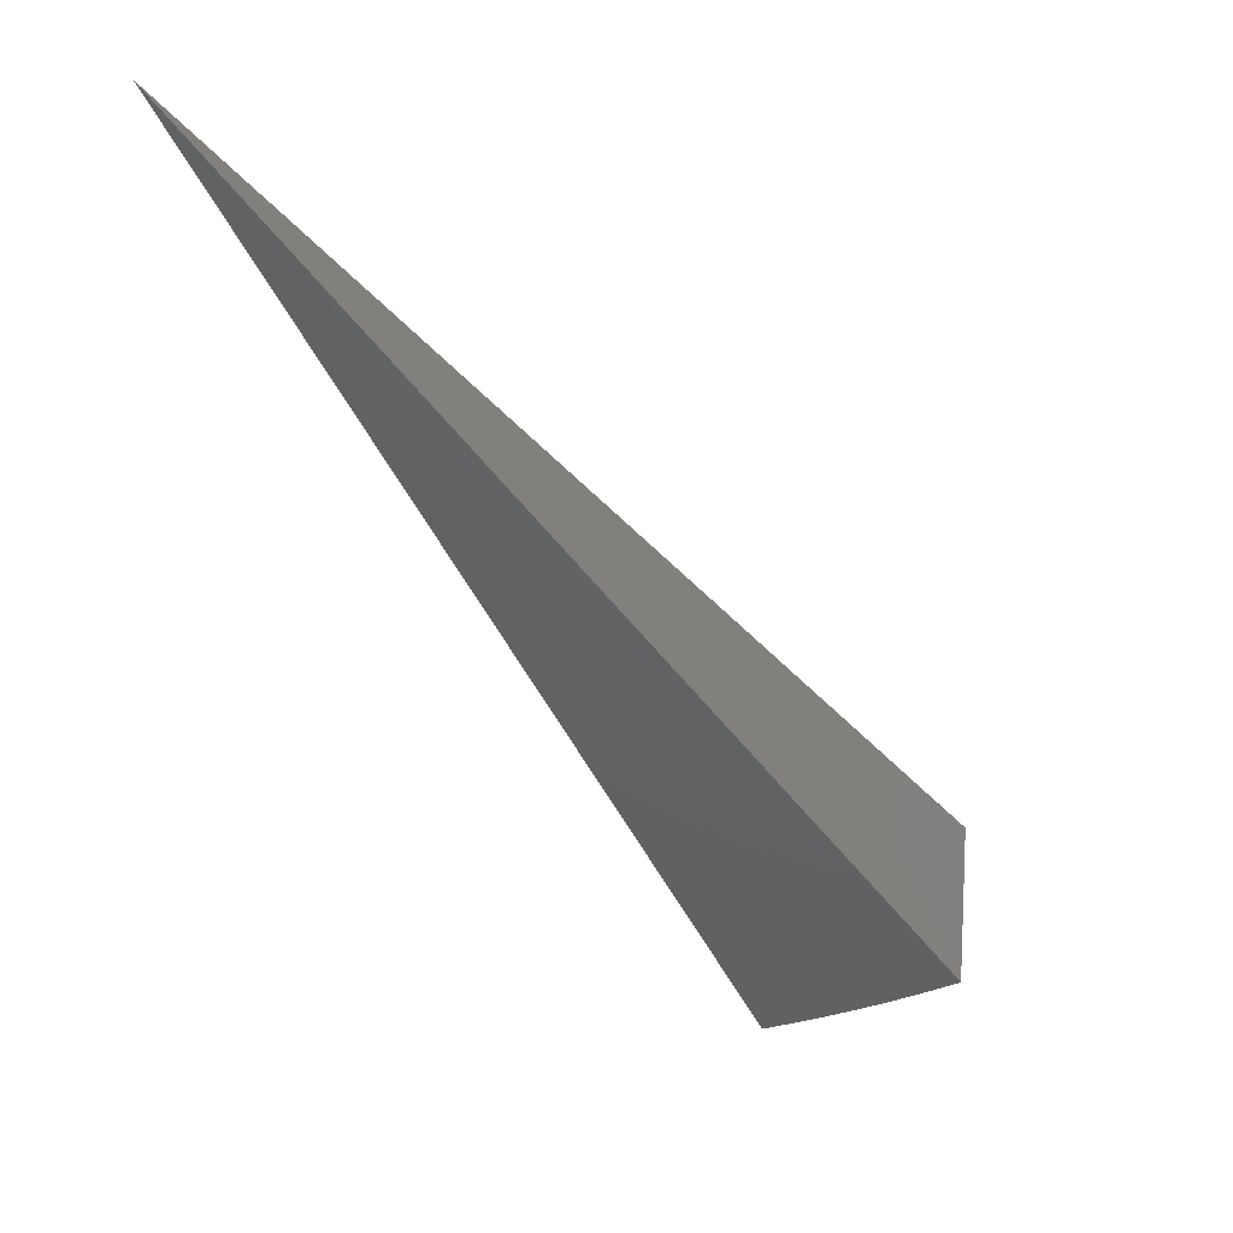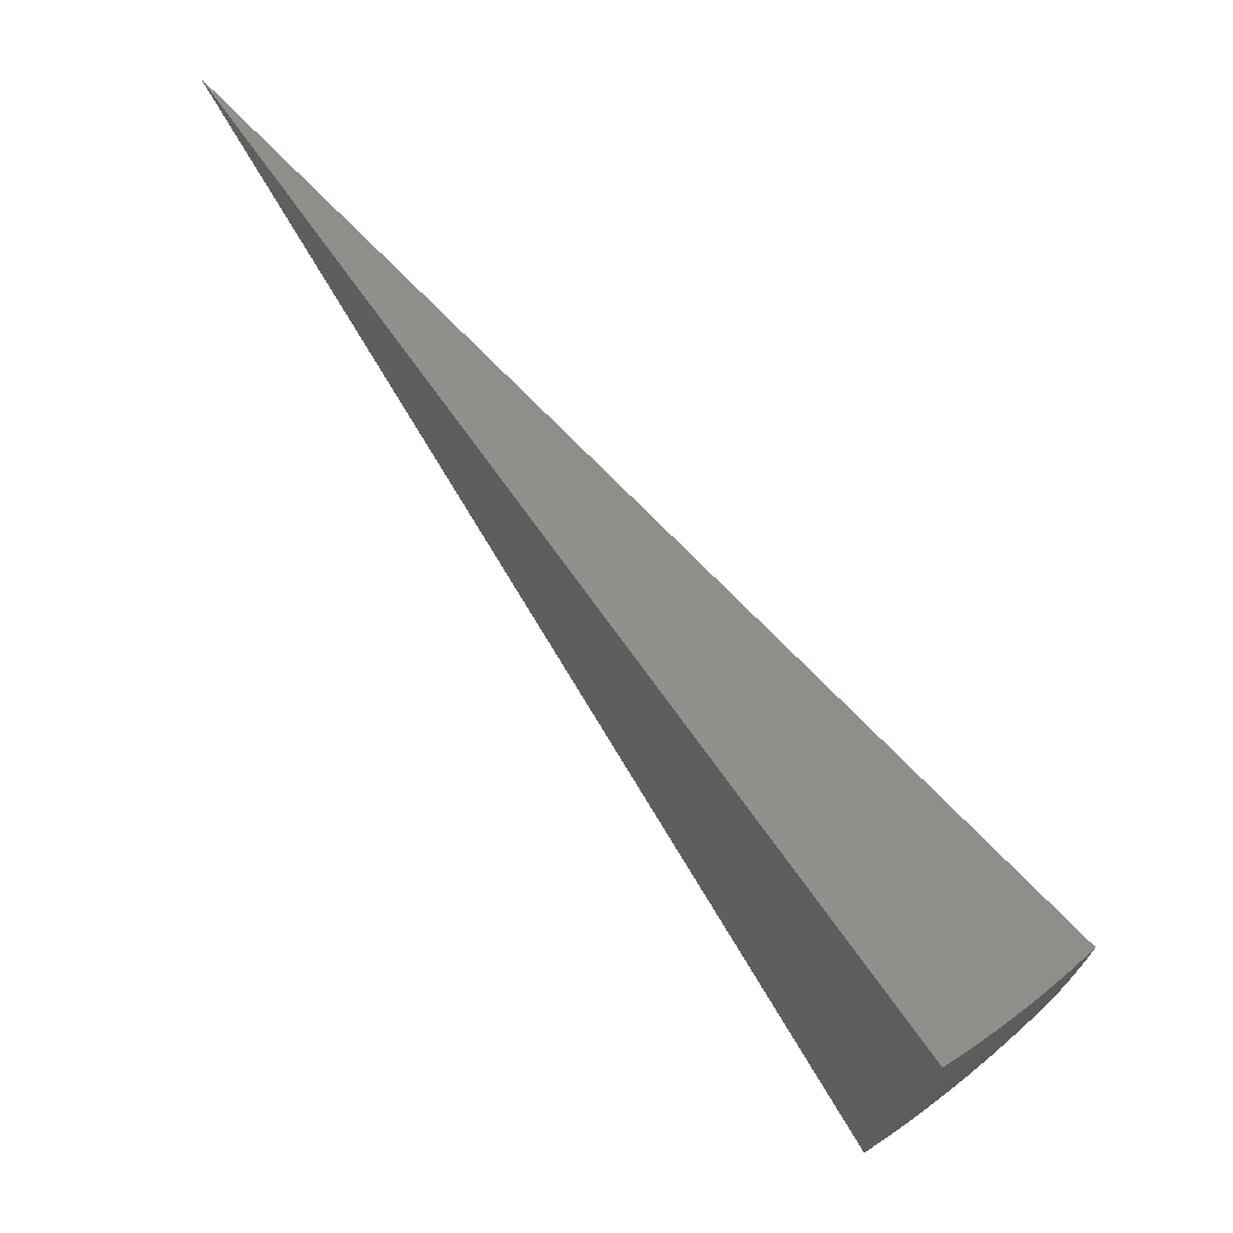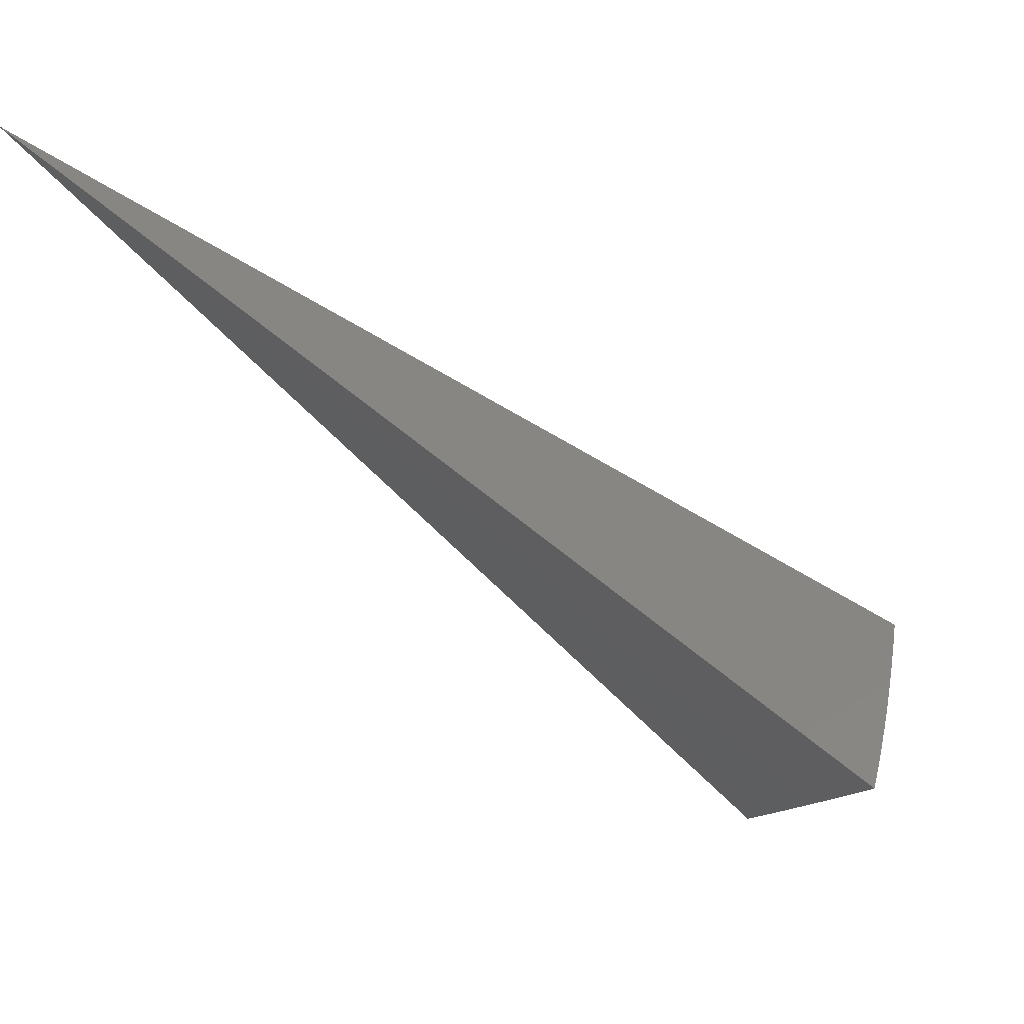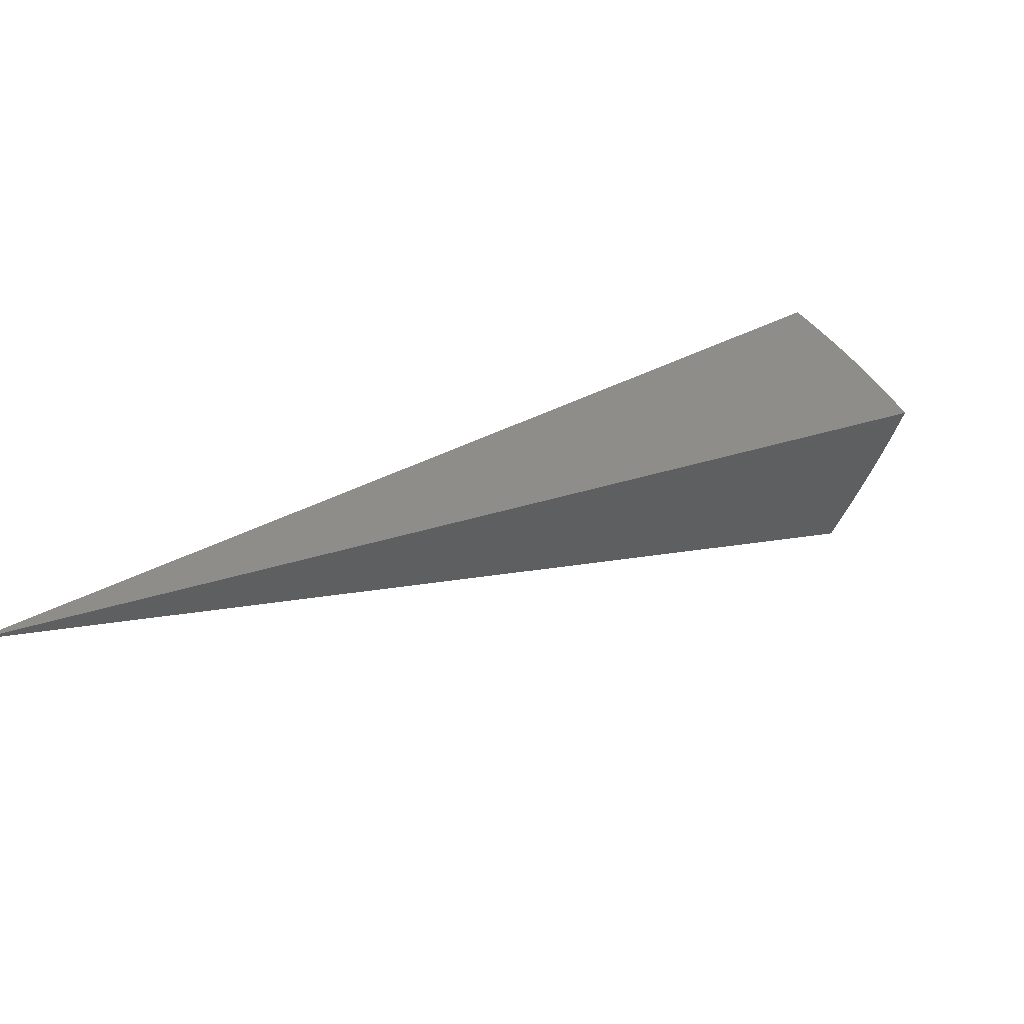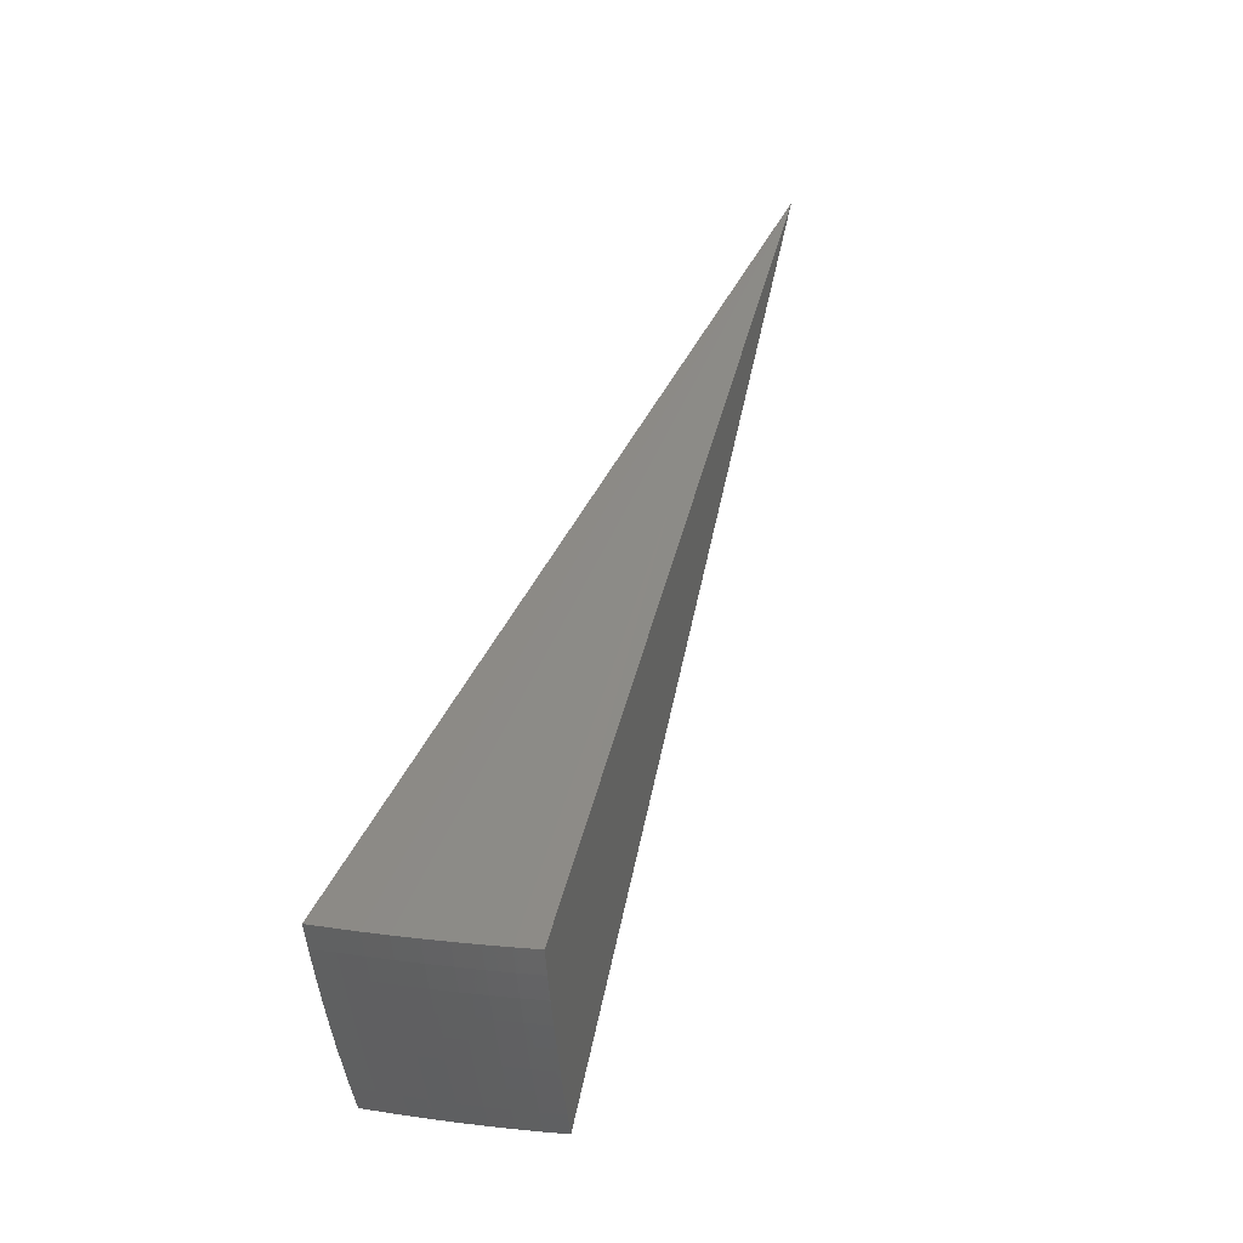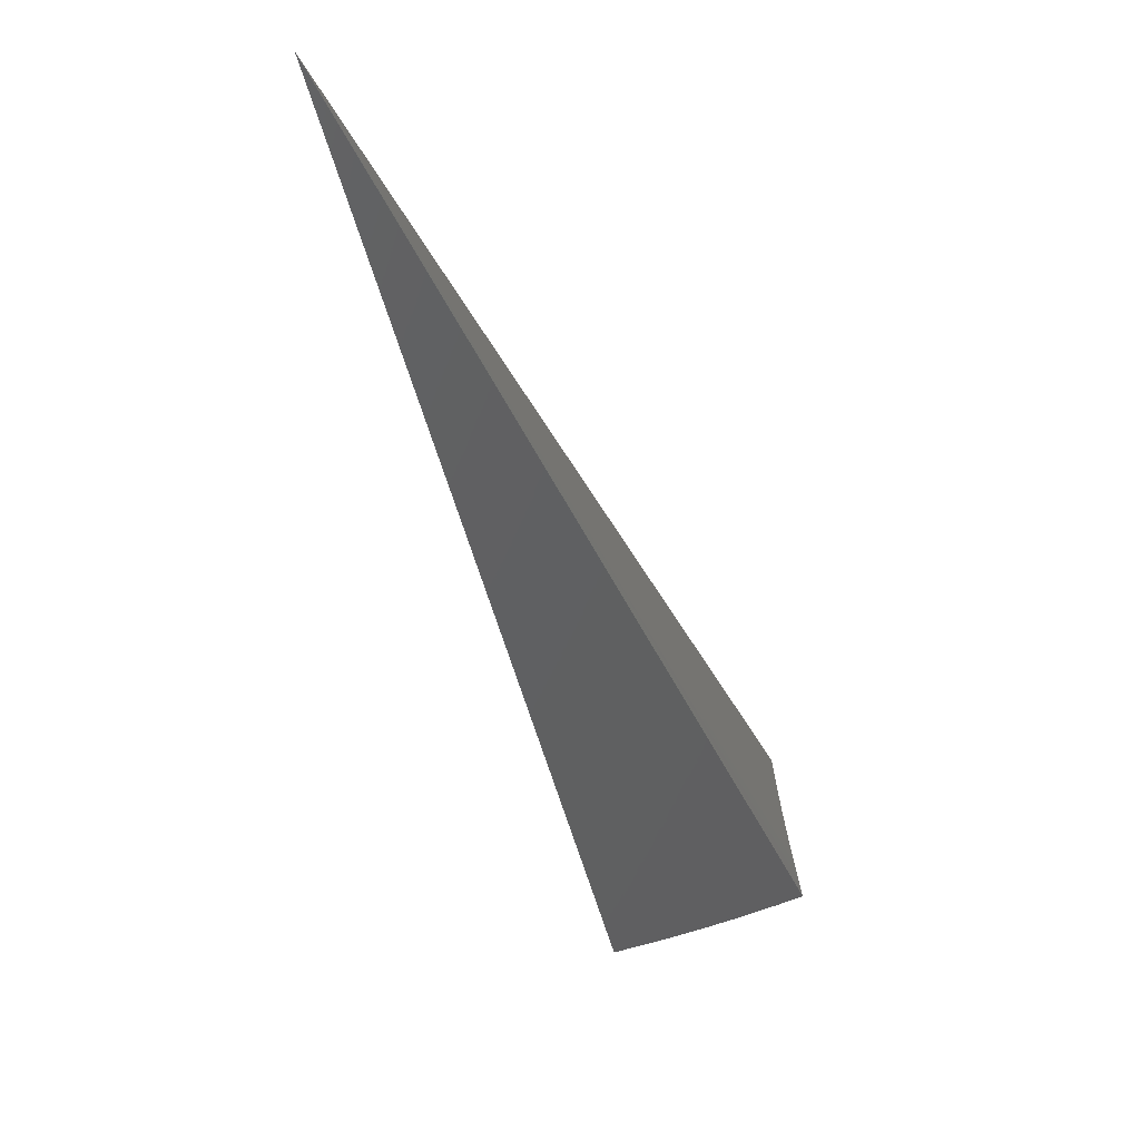
<metadata>
{"format":"stl","ext":"stl","renderer":"f3d","projection":"perspective","resolution":1024,"background":"white","views":[{"elev":5.5,"azim":97.0,"up":"+Y"},{"elev":40.5,"azim":-86.8,"up":"+Z"},{"elev":74.4,"azim":172.7,"up":"+Y"},{"elev":54.7,"azim":-171.0,"up":"+Z"},{"elev":16.2,"azim":-27.6,"up":"+Z"},{"elev":4.3,"azim":78.4,"up":"+Y"}]}
</metadata>
<code>
# stl→obj: 90 verts, 176 faces
v -6.148 -7.327 -5.522
v 0 0 0
v -6.219 -7.411 -5.309
v -6.287 -7.492 -5.093
v -6.352 -7.57 -4.876
v -6.414 -7.644 -4.656
v -6.473 -7.714 -4.433
v -6.529 -7.781 -4.209
v -6.583 -7.845 -3.983
v -6.633 -7.905 -3.756
v -7.35 -6.167 -5.539
v -7.211 -6.323 -5.537
v -7.434 -6.238 -5.326
v -7.295 -6.397 -5.321
v -7.516 -6.307 -5.11
v -7.376 -6.468 -5.102
v -7.594 -6.372 -4.891
v -7.454 -6.536 -4.88
v -7.669 -6.435 -4.671
v -7.527 -6.601 -4.658
v -7.74 -6.495 -4.448
v -7.598 -6.662 -4.434
v -7.808 -6.552 -4.224
v -7.664 -6.721 -4.208
v -7.872 -6.606 -3.997
v -7.727 -6.776 -3.982
v -7.933 -6.656 -3.769
v -7.782 -6.825 -3.767
v -7.573 -6.939 -3.982
v -7.629 -6.989 -3.766
v -7.417 -7.099 -3.982
v -7.471 -7.151 -3.764
v -7.256 -7.255 -3.982
v -7.31 -7.309 -3.762
v -7.093 -7.408 -3.982
v -7.146 -7.463 -3.761
v -6.926 -7.557 -3.982
v -6.978 -7.614 -3.759
v -6.756 -7.703 -3.982
v -6.807 -7.761 -3.757
v -7.069 -6.476 -5.535
v -7.15 -6.551 -5.321
v -7.23 -6.624 -5.102
v -7.08 -6.777 -5.102
v -7.155 -6.848 -4.88
v -7 -6.999 -4.88
v -7.069 -7.068 -4.658
v -6.91 -7.217 -4.658
v -6.974 -7.285 -4.434
v -6.81 -7.431 -4.434
v -6.87 -7.496 -4.208
v -6.701 -7.641 -4.208
v -6.923 -6.626 -5.533
v -7.002 -6.702 -5.321
v -6.927 -6.926 -5.102
v -6.842 -7.147 -4.88
v -6.747 -7.363 -4.658
v -6.643 -7.575 -4.434
v -6.774 -6.773 -5.531
v -6.851 -6.85 -5.321
v -6.771 -7.072 -5.102
v -6.681 -7.291 -4.88
v -6.582 -7.505 -4.658
v -6.622 -6.917 -5.529
v -6.696 -6.994 -5.321
v -6.612 -7.215 -5.102
v -6.517 -7.431 -4.88
v -6.467 -7.057 -5.527
v -6.539 -7.135 -5.321
v -6.449 -7.354 -5.102
v -6.309 -7.194 -5.524
v -6.378 -7.273 -5.321
v -7.306 -6.694 -4.88
v -7.378 -6.76 -4.658
v -7.447 -6.823 -4.434
v -7.512 -6.883 -4.208
v -7.225 -6.916 -4.658
v -7.293 -6.98 -4.434
v -7.356 -7.041 -4.208
v -7.135 -7.134 -4.434
v -7.198 -7.196 -4.208
v -7.035 -7.348 -4.208
v -3.848 -3.465 -1.885
v -3.725 -3.597 -1.885
v -3.597 -3.725 -1.885
v -3.465 -3.848 -1.885
v -3.21 -3.565 -2.77
v -3.332 -3.451 -2.77
v -3.451 -3.332 -2.77
v -3.565 -3.21 -2.77
f 1 2 3
f 3 2 4
f 4 2 5
f 5 2 6
f 6 2 7
f 7 2 8
f 8 2 9
f 9 2 10
f 11 12 13
f 13 12 14
f 13 14 15
f 15 14 16
f 15 16 17
f 17 16 18
f 17 18 19
f 19 18 20
f 19 20 21
f 21 20 22
f 21 22 23
f 23 22 24
f 23 24 25
f 25 24 26
f 25 26 27
f 27 26 28
f 28 26 29
f 28 29 30
f 30 29 31
f 30 31 32
f 32 31 33
f 32 33 34
f 34 33 35
f 34 35 36
f 36 35 37
f 36 37 38
f 38 37 39
f 38 39 40
f 40 39 9
f 40 9 10
f 12 41 14
f 14 41 42
f 14 42 43
f 43 42 44
f 43 44 45
f 45 44 46
f 45 46 47
f 47 46 48
f 47 48 49
f 49 48 50
f 49 50 51
f 51 50 52
f 51 52 39
f 39 52 9
f 41 53 42
f 42 53 54
f 42 54 44
f 44 54 55
f 44 55 46
f 46 55 56
f 46 56 48
f 48 56 57
f 48 57 50
f 50 57 58
f 50 58 52
f 52 58 8
f 52 8 9
f 53 59 54
f 54 59 60
f 54 60 55
f 55 60 61
f 55 61 56
f 56 61 62
f 56 62 57
f 57 62 63
f 57 63 58
f 58 63 6
f 58 6 7
f 59 64 60
f 60 64 65
f 60 65 61
f 61 65 66
f 61 66 62
f 62 66 67
f 62 67 63
f 63 67 5
f 63 5 6
f 64 68 65
f 65 68 69
f 65 69 66
f 66 69 70
f 66 70 67
f 67 70 4
f 67 4 5
f 68 71 69
f 69 71 72
f 69 72 70
f 70 72 3
f 70 3 4
f 71 1 72
f 72 1 3
f 7 8 58
f 51 39 37
f 14 43 16
f 16 43 73
f 16 73 18
f 18 73 74
f 18 74 20
f 20 74 75
f 20 75 22
f 22 75 76
f 22 76 24
f 24 76 29
f 24 29 26
f 43 45 73
f 73 45 77
f 73 77 74
f 74 77 78
f 74 78 75
f 75 78 79
f 75 79 76
f 76 79 31
f 76 31 29
f 45 47 77
f 77 47 80
f 77 80 78
f 78 80 81
f 78 81 79
f 79 81 33
f 79 33 31
f 47 49 80
f 80 49 82
f 80 82 81
f 81 82 35
f 81 35 33
f 37 35 82
f 37 82 51
f 51 82 49
f 11 13 2
f 2 13 15
f 2 15 17
f 17 19 2
f 2 19 21
f 2 21 23
f 23 25 2
f 2 25 27
f 2 27 83
f 83 27 28
f 83 28 30
f 83 30 84
f 84 30 32
f 84 32 34
f 84 34 85
f 85 34 36
f 85 36 38
f 85 38 86
f 86 38 40
f 86 40 10
f 10 2 86
f 86 2 85
f 85 2 84
f 84 2 83
f 2 1 87
f 87 1 71
f 87 71 68
f 87 68 88
f 88 68 64
f 88 64 59
f 88 59 89
f 89 59 53
f 89 53 41
f 89 41 90
f 90 41 12
f 90 12 11
f 11 2 90
f 90 2 89
f 89 2 88
f 88 2 87

</code>
